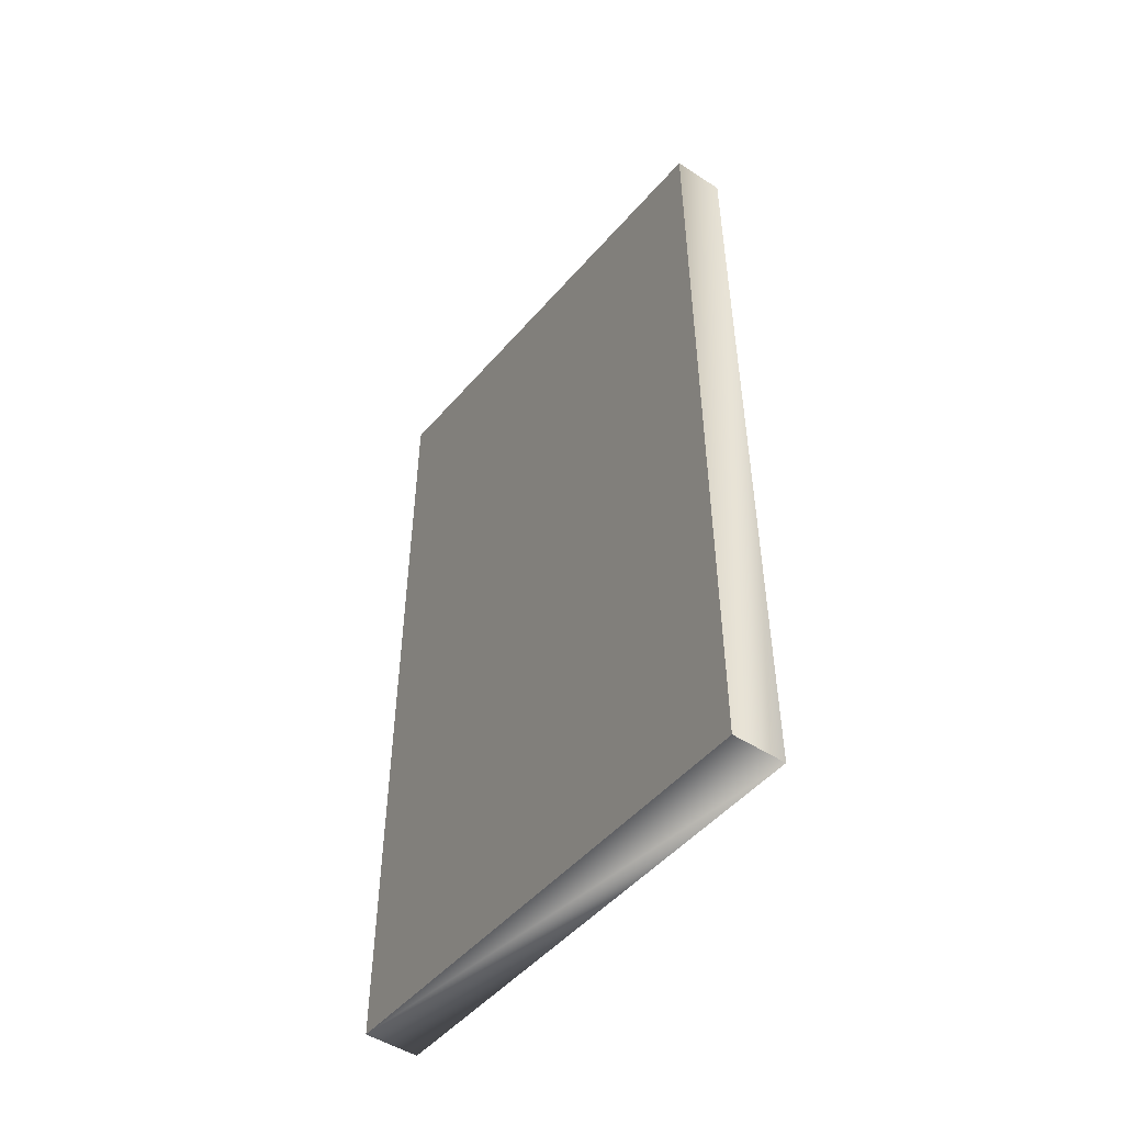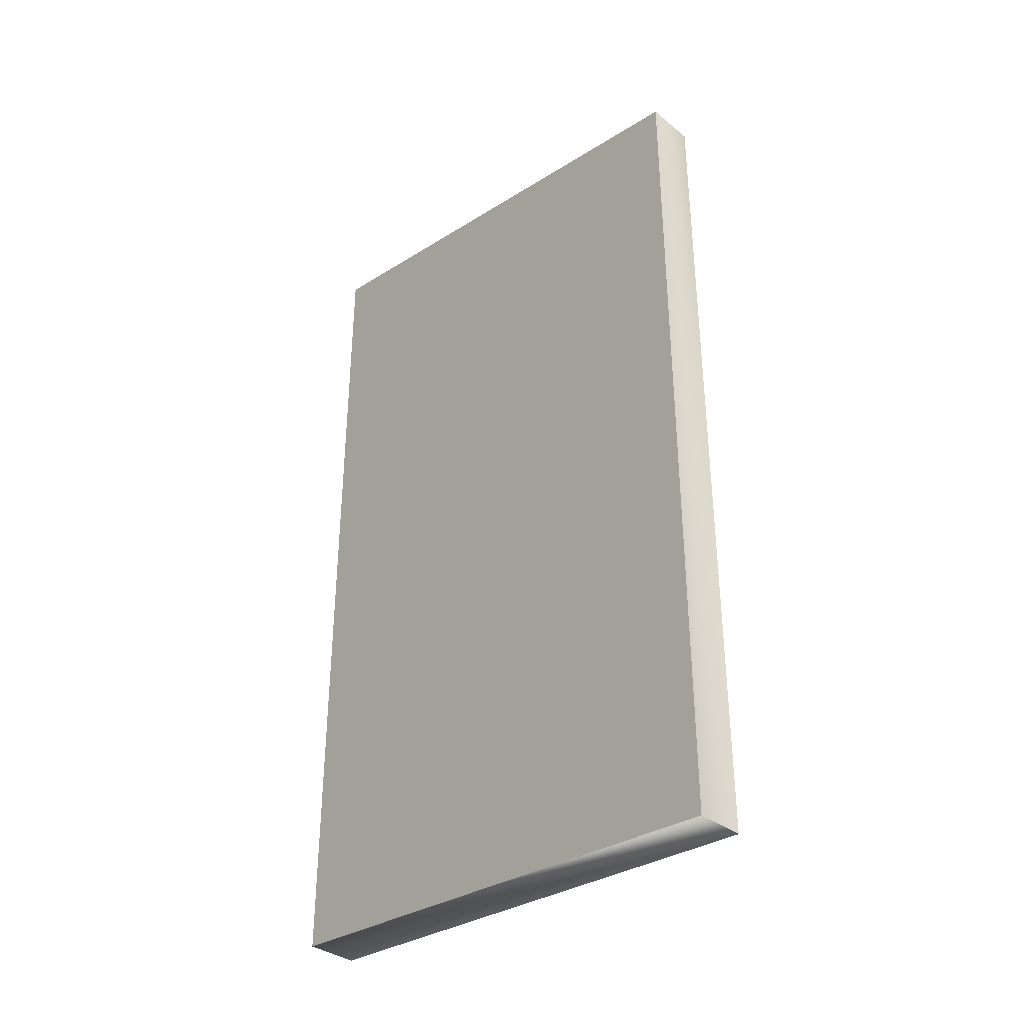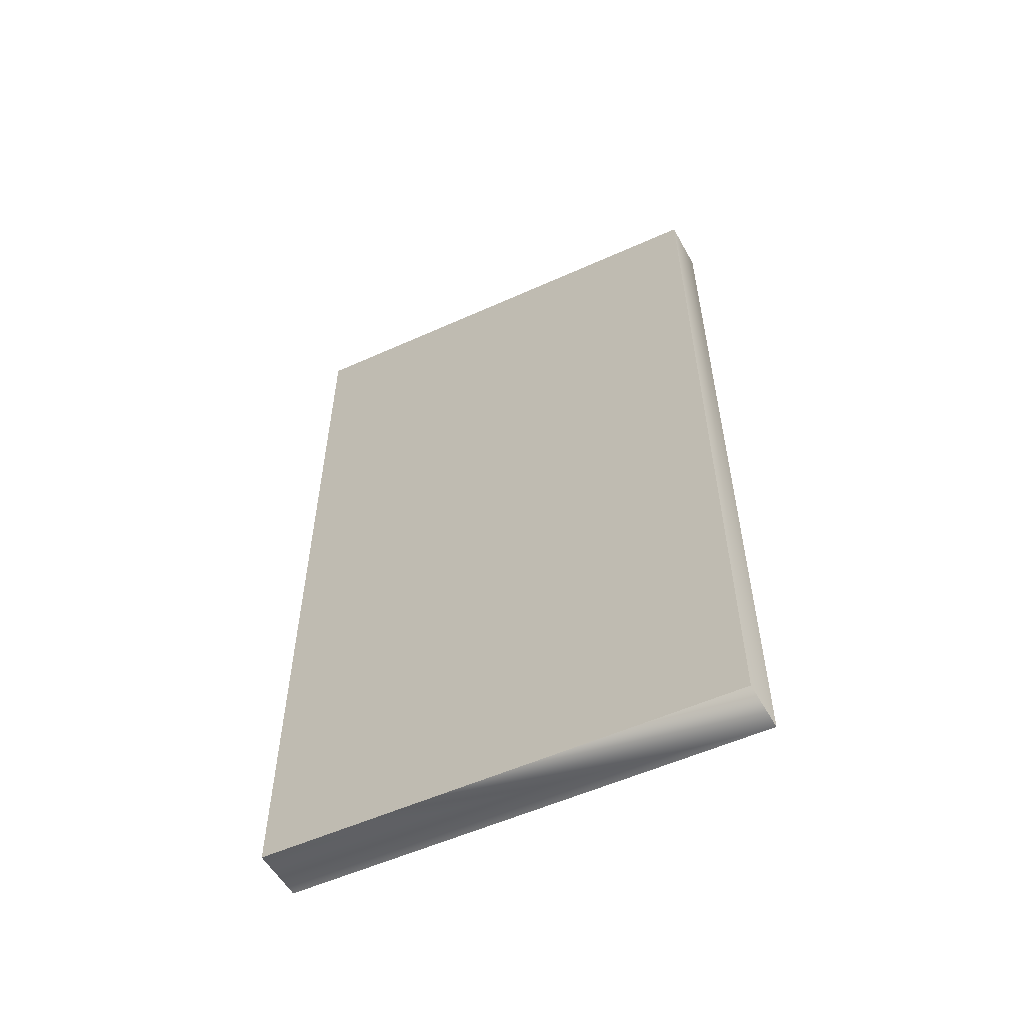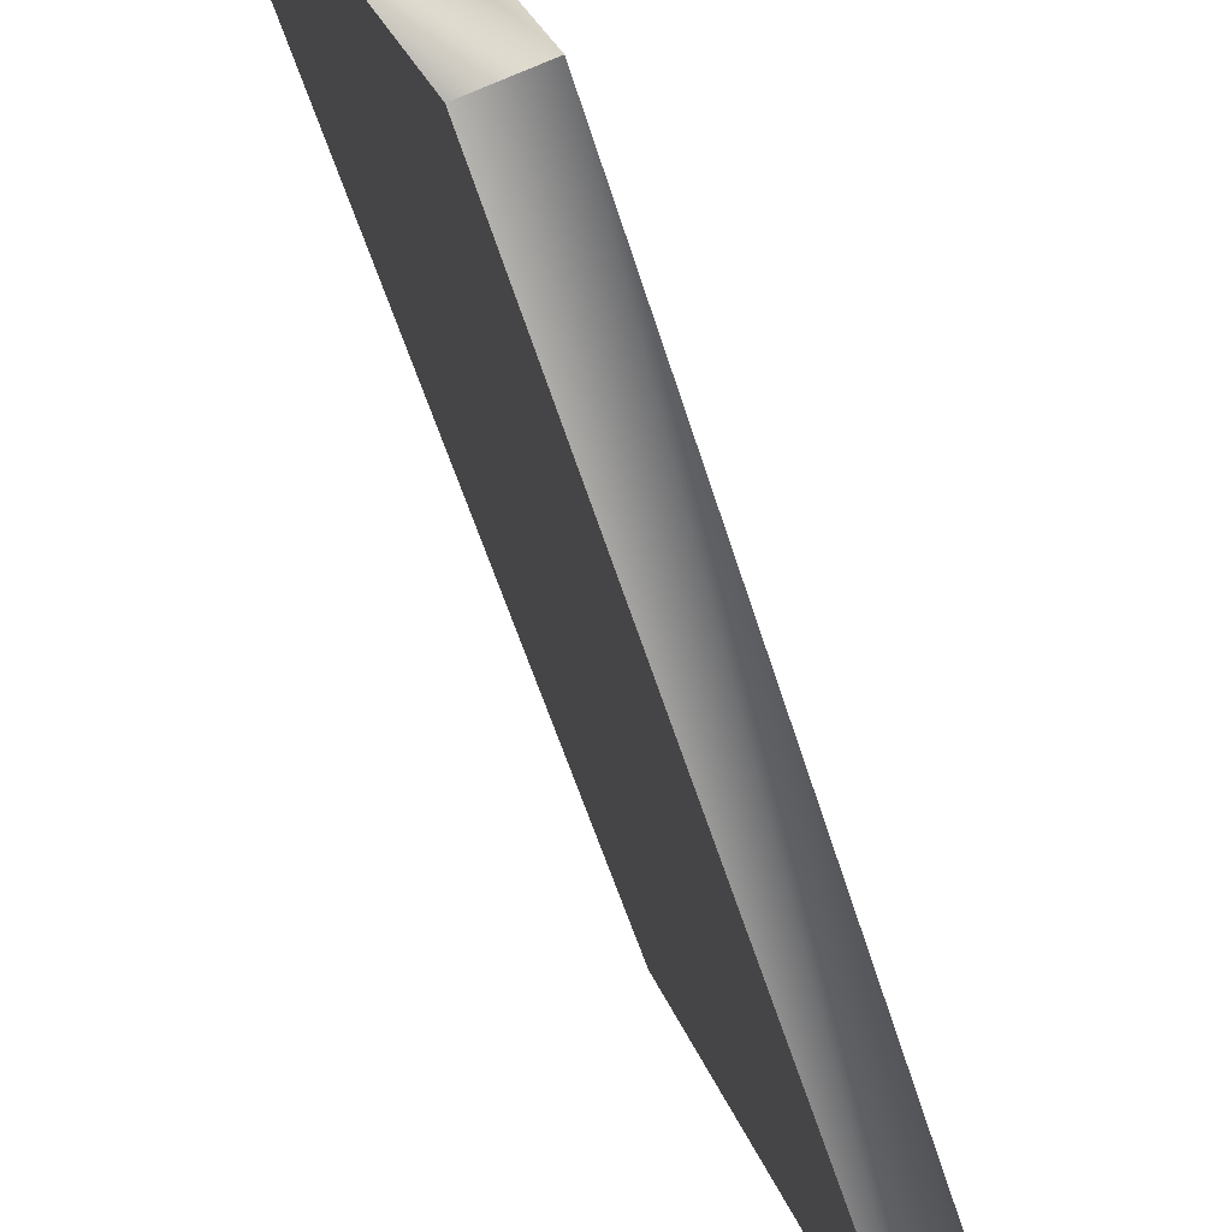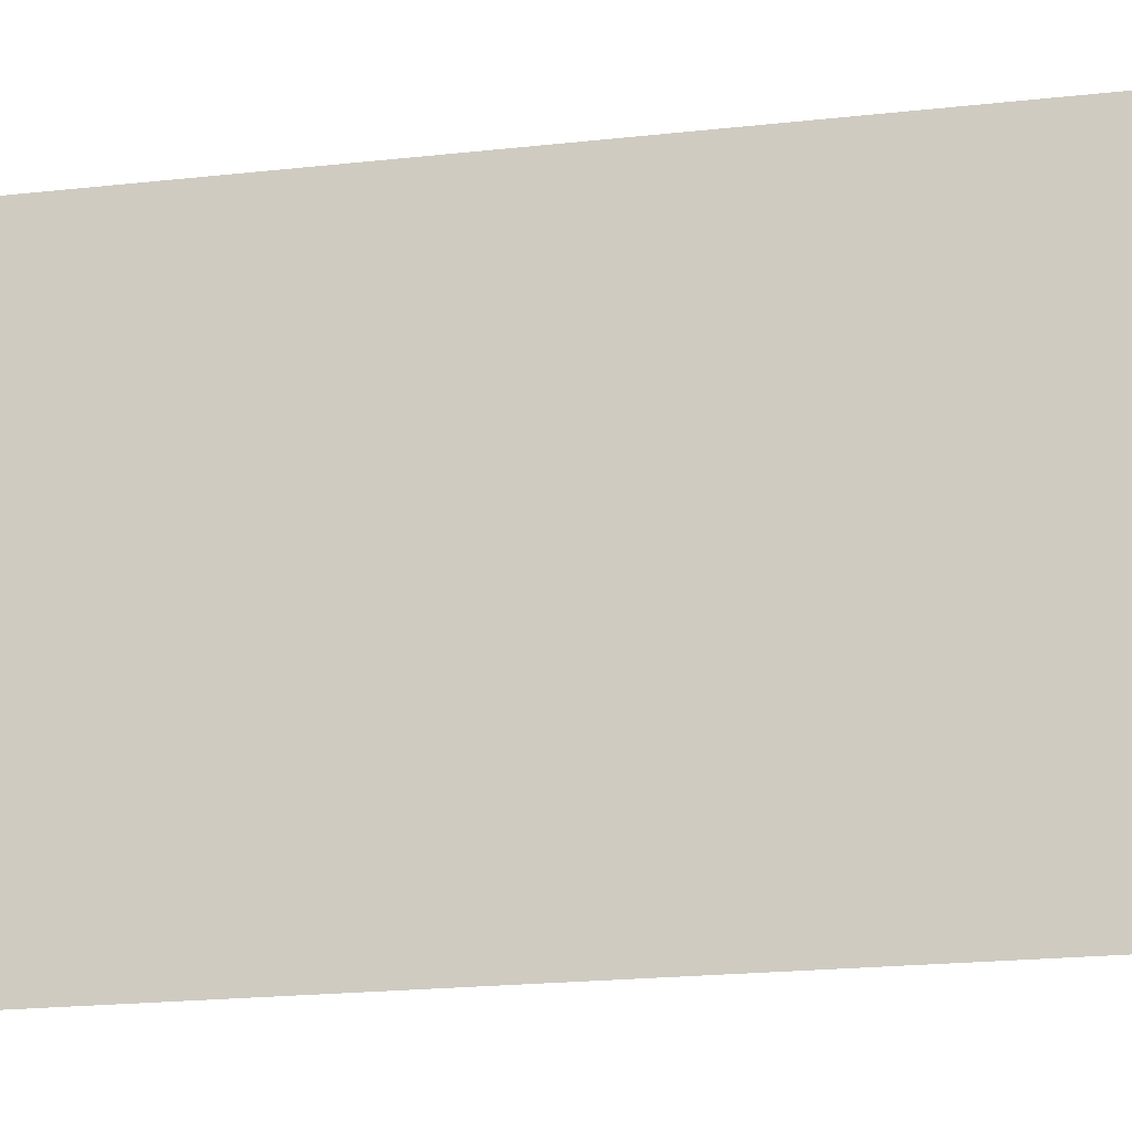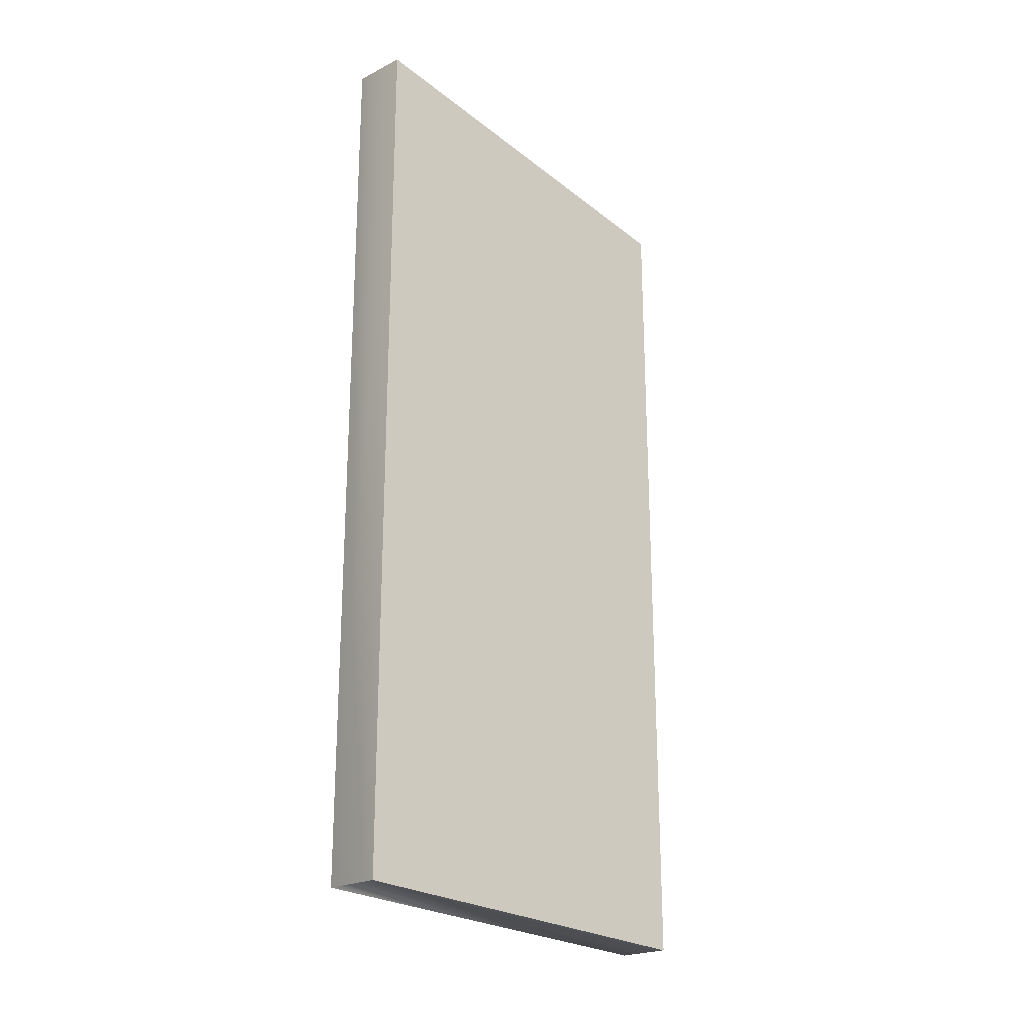
<metadata>
{"format":"obj","ext":"obj","renderer":"f3d","projection":"perspective","resolution":1024,"background":"white","views":[{"elev":-50.0,"azim":161.0,"up":"+Y"},{"elev":-34.9,"azim":-30.2,"up":"+Y"},{"elev":-55.5,"azim":-44.6,"up":"+Y"},{"elev":-52.7,"azim":-163.7,"up":"+Z"},{"elev":-21.6,"azim":100.9,"up":"+Z"},{"elev":-22.8,"azim":57.2,"up":"+Y"}]}
</metadata>
<code>
g Box271
v -6.413 6.104e-05 -16.35
v -3.536 6.104e-05 -17.2
v 5.72 6.104e-05 8.131
v 2.844 6.104e-05 8.984
v -6.413 50 -16.35
v 2.844 50 8.984
v 5.72 50 8.131
v -3.536 50 -17.2
v -6.413 6.104e-05 -16.35
v 2.844 6.104e-05 8.984
v 2.844 50 8.984
v -6.413 50 -16.35
v 5.72 6.104e-05 8.131
v 2.844 50 8.984
v 5.72 6.104e-05 8.131
v -3.536 6.104e-05 -17.2
v -3.536 50 -17.2
v 5.72 50 8.131
v -3.536 6.104e-05 -17.2
v -6.413 50 -16.35
f 3 1 2
f 1 3 4
f 7 5 6
f 5 7 8
f 11 9 10
f 9 11 12
f 7 4 13
f 4 7 14
f 17 15 16
f 15 17 18
f 20 19 1
f 19 20 8

</code>
